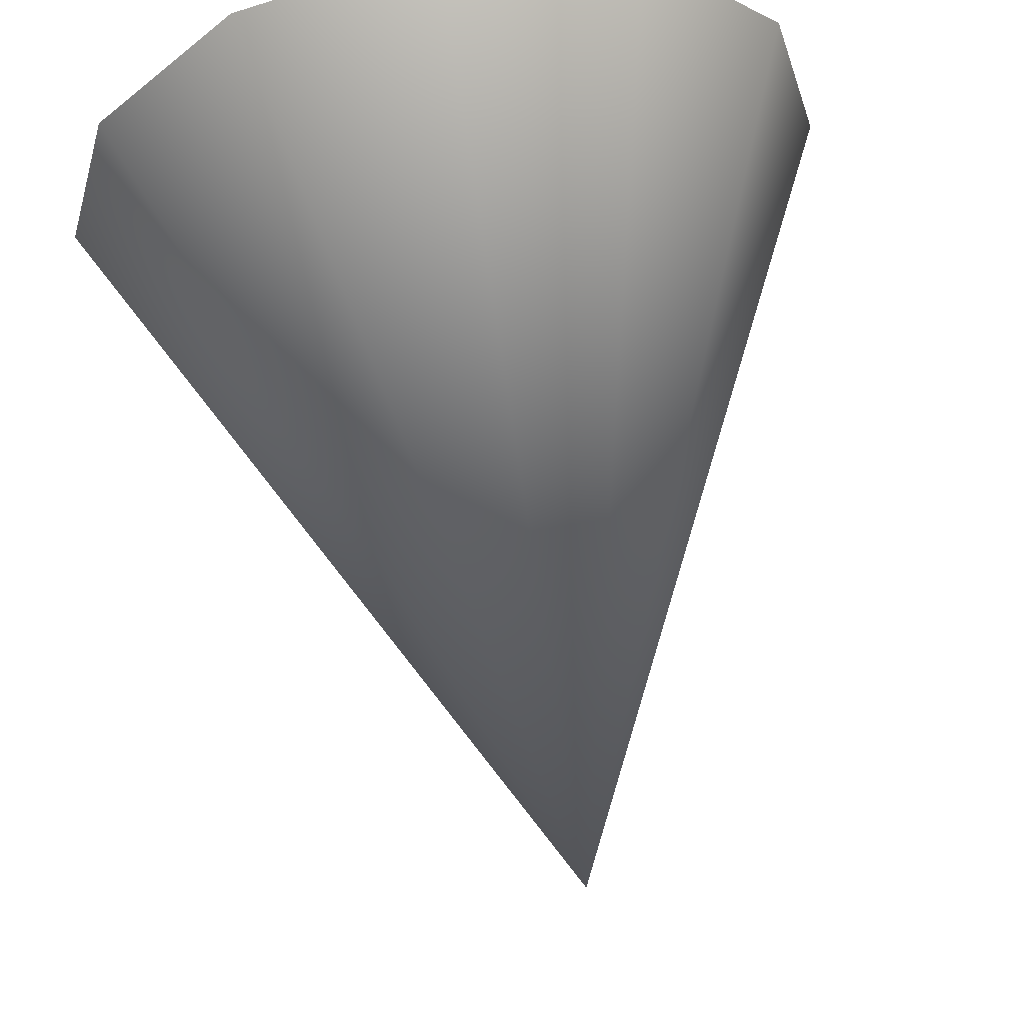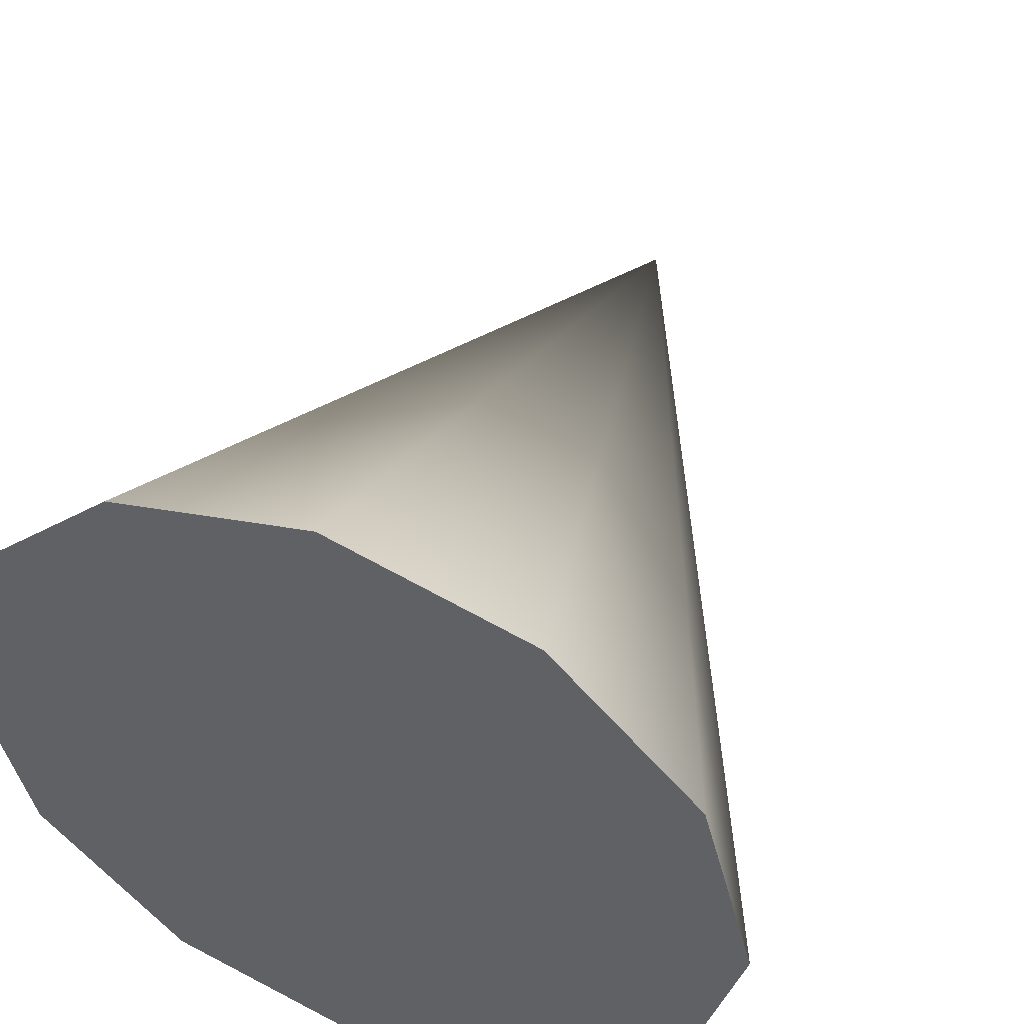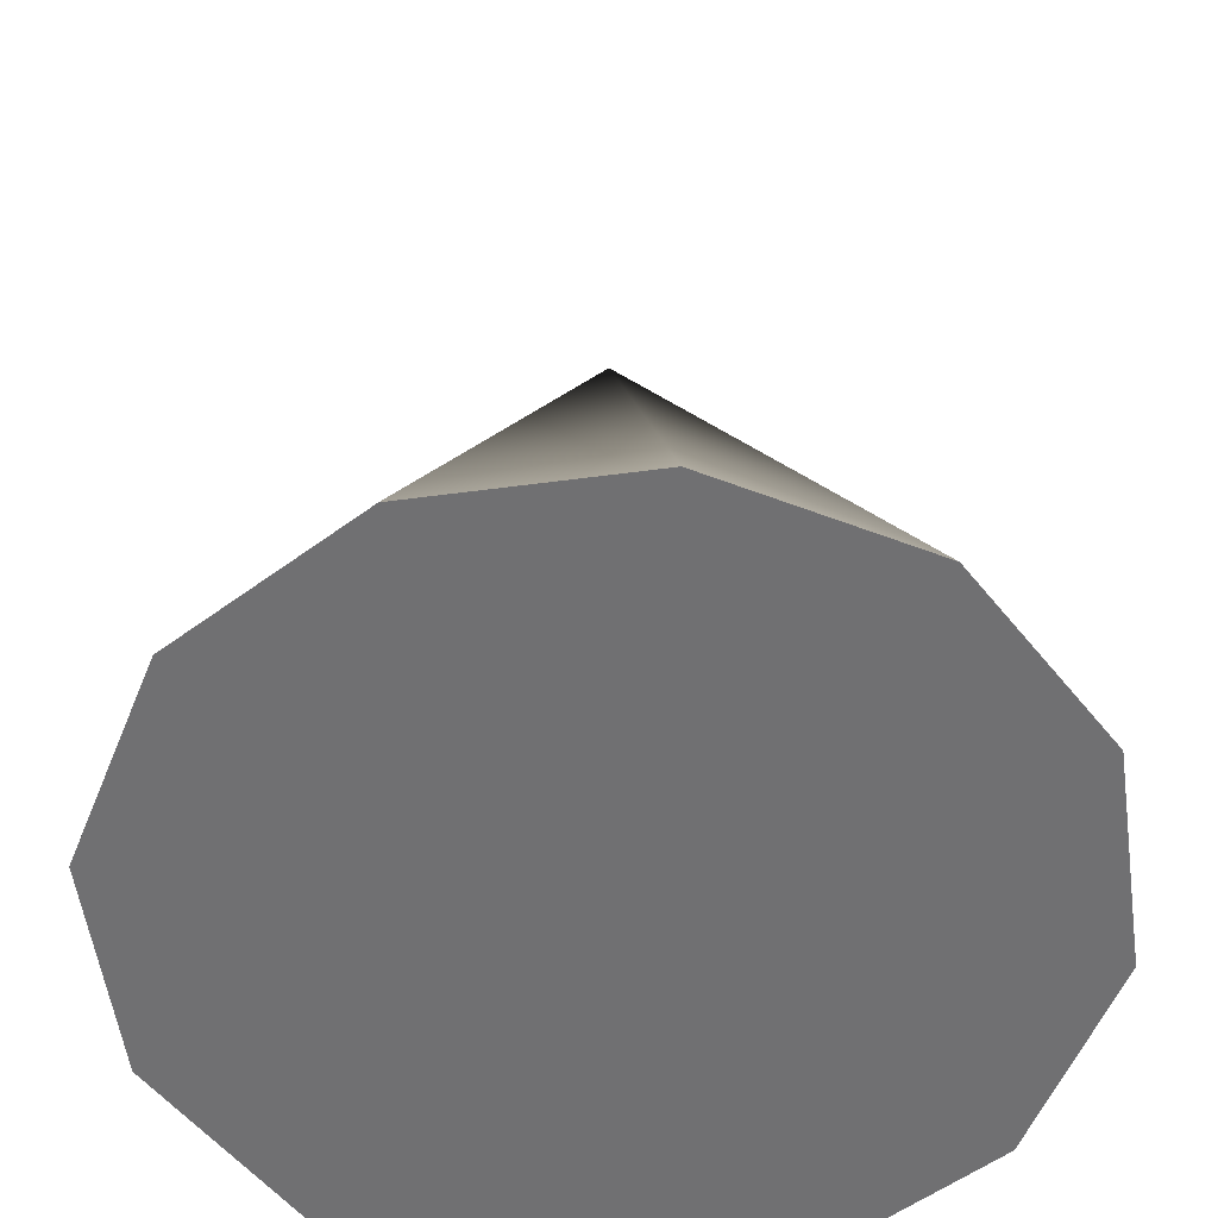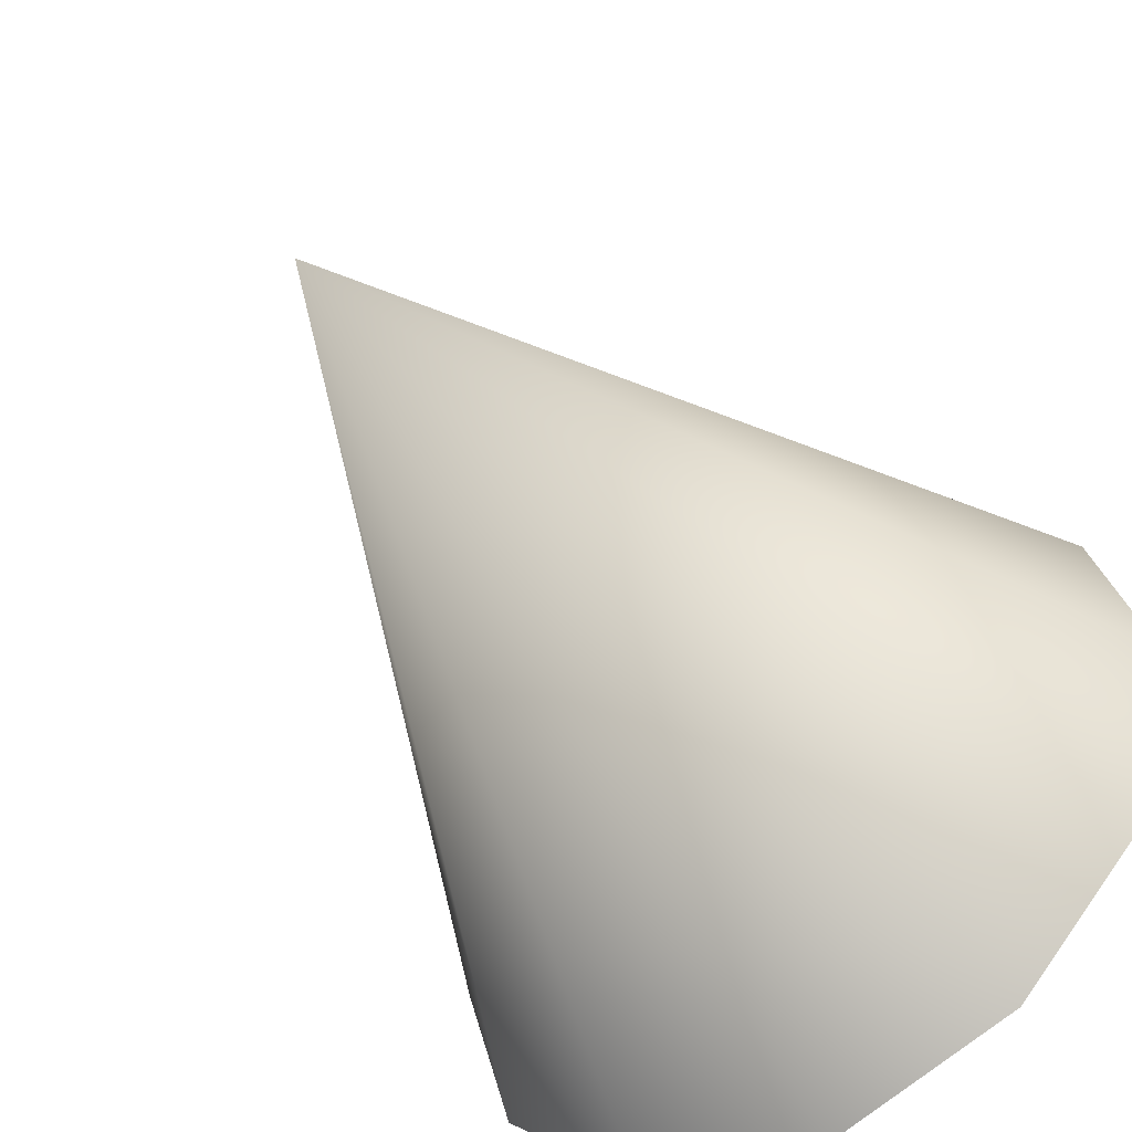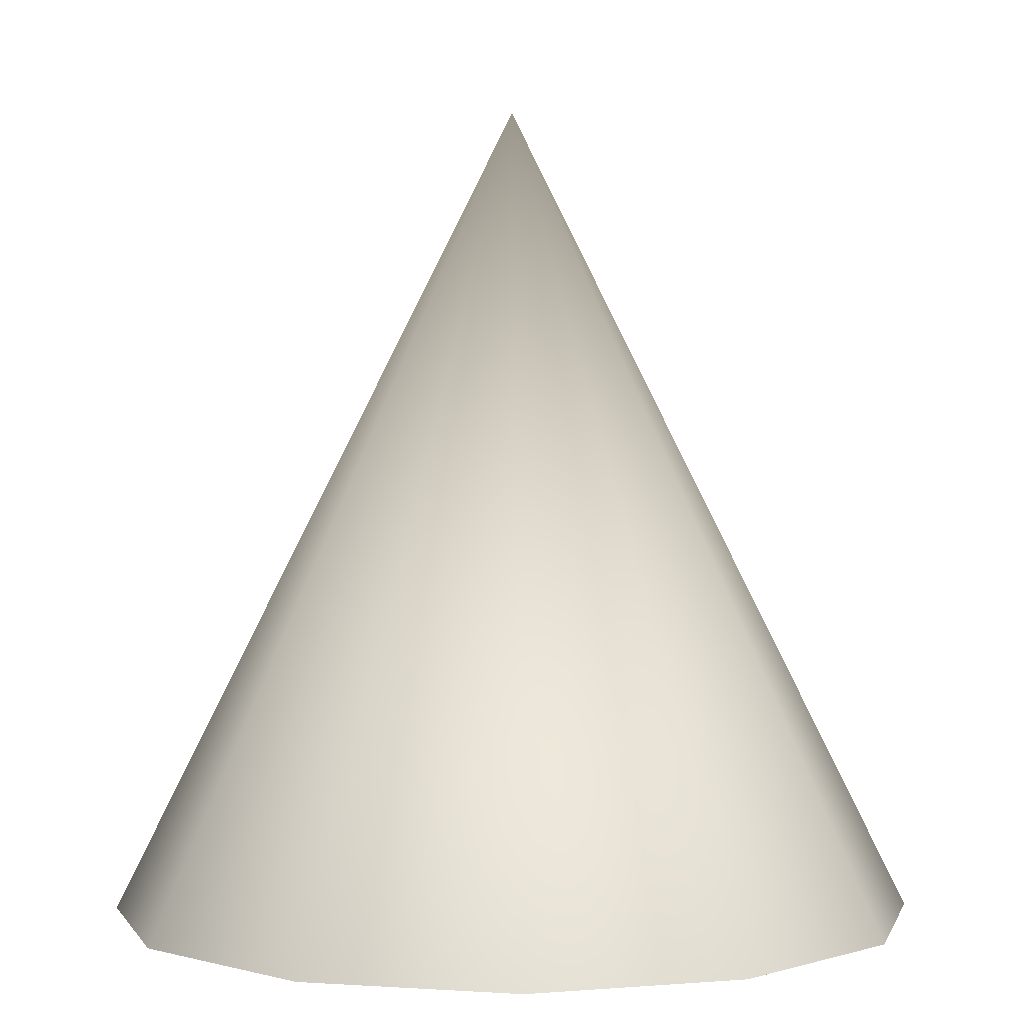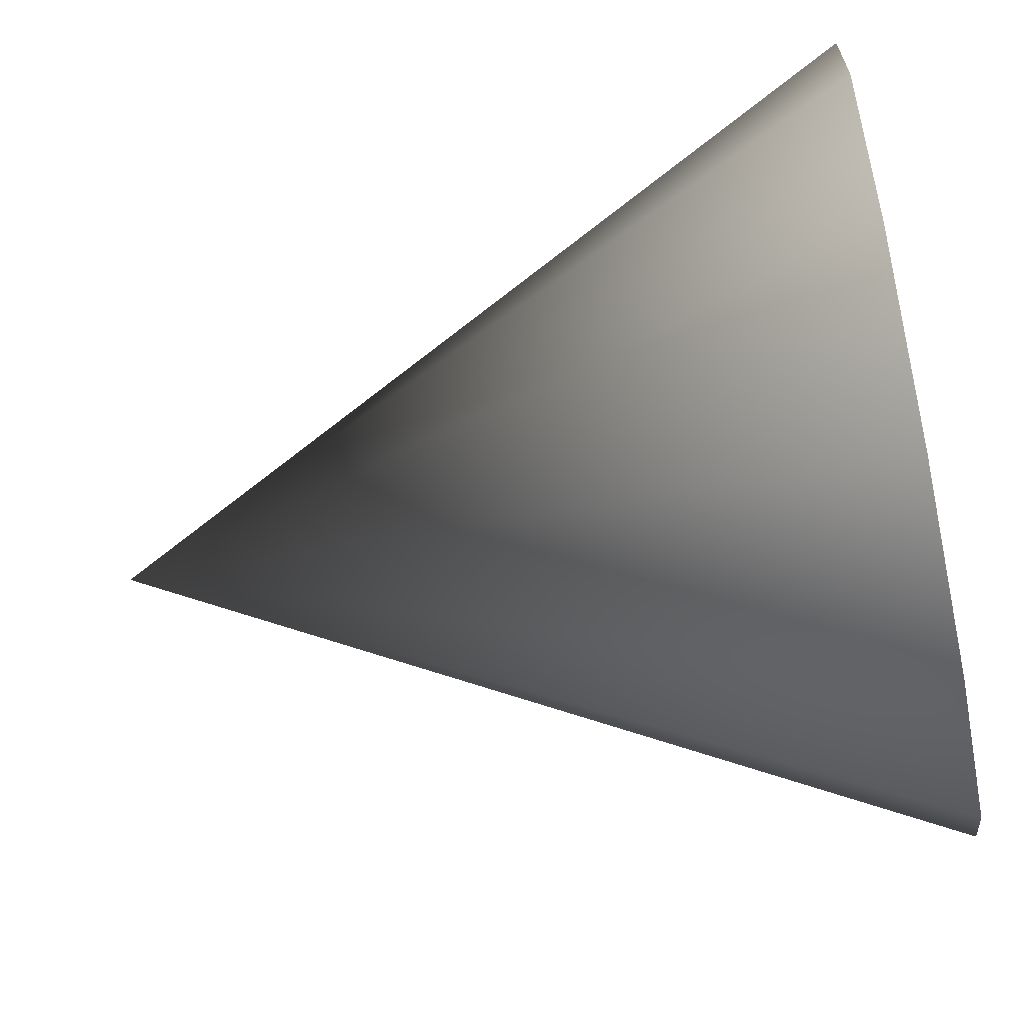
<metadata>
{"format":"obj","ext":"obj","renderer":"f3d","projection":"perspective","resolution":1024,"background":"white","views":[{"elev":64.3,"azim":169.9,"up":"+Z"},{"elev":49.1,"azim":23.3,"up":"+Z"},{"elev":-55.0,"azim":173.0,"up":"+Y"},{"elev":-52.4,"azim":-145.1,"up":"+Z"},{"elev":2.5,"azim":58.5,"up":"+Y"},{"elev":-57.5,"azim":-78.1,"up":"+Z"}]}
</metadata>
<code>
o Cone
v 0 -0.5 -0.5
v 0.25 -0.5 -0.433
v 0.433 -0.5 -0.25
v 0.5 -0.5 0
v 0.433 -0.5 0.25
v 0.25 -0.5 0.433
v 0 -0.5 0.5
v -0.25 -0.5 0.433
v -0.433 -0.5 0.25
v -0.5 -0.5 0
v -0.433 -0.5 -0.25
v -0.25 -0.5 -0.433
v 0 0.5 0
v 0 -0.5 -0.5
v 0.25 -0.5 -0.433
v 0.433 -0.5 -0.25
v 0.5 -0.5 0
v 0.433 -0.5 0.25
v 0.25 -0.5 0.433
v 0 -0.5 0.5
v -0.25 -0.5 0.433
v -0.433 -0.5 0.25
v -0.5 -0.5 0
v -0.433 -0.5 -0.25
v -0.25 -0.5 -0.433
f 14 13 15
f 15 13 16
f 16 13 17
f 17 13 18
f 18 13 19
f 19 13 20
f 20 13 21
f 21 13 22
f 22 13 23
f 23 13 24
f 1 2 3 4 5 6 7 8 9 10 11 25
f 24 13 12
f 12 13 14

</code>
